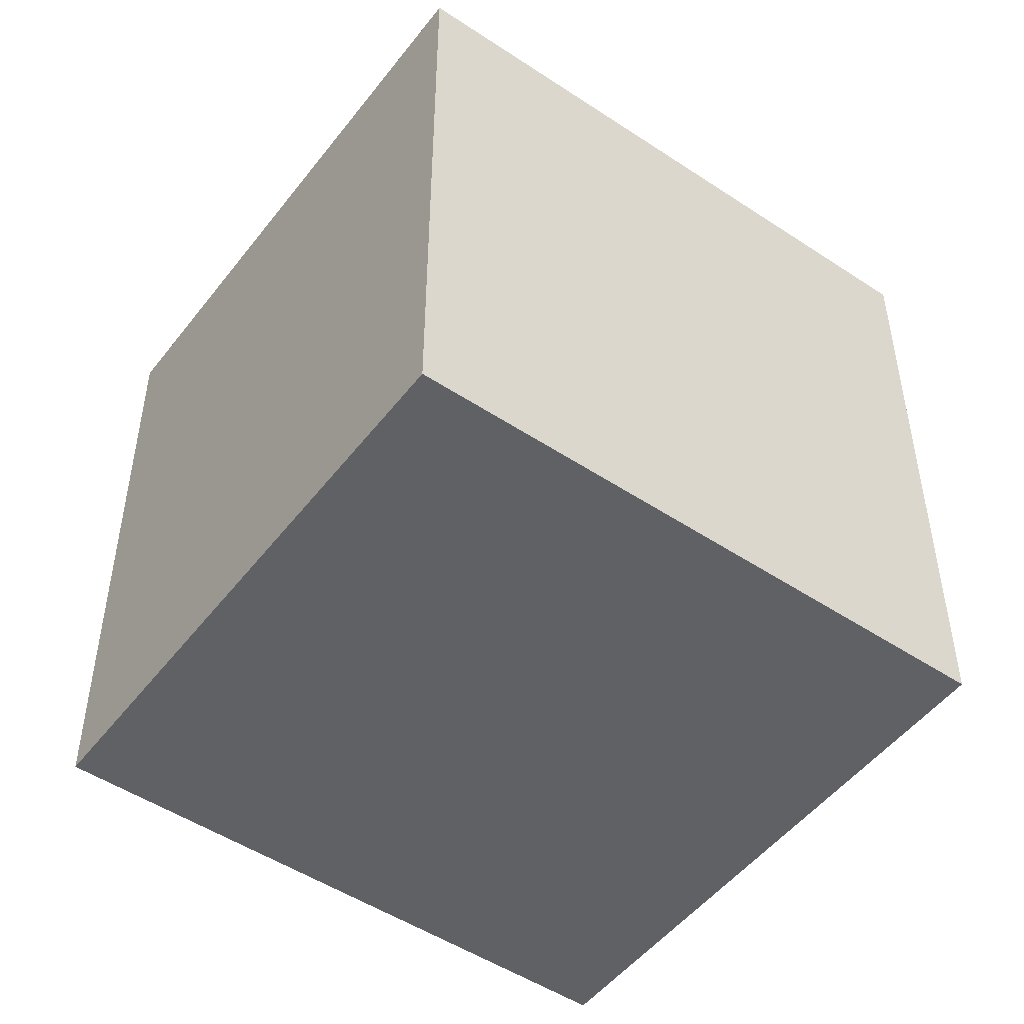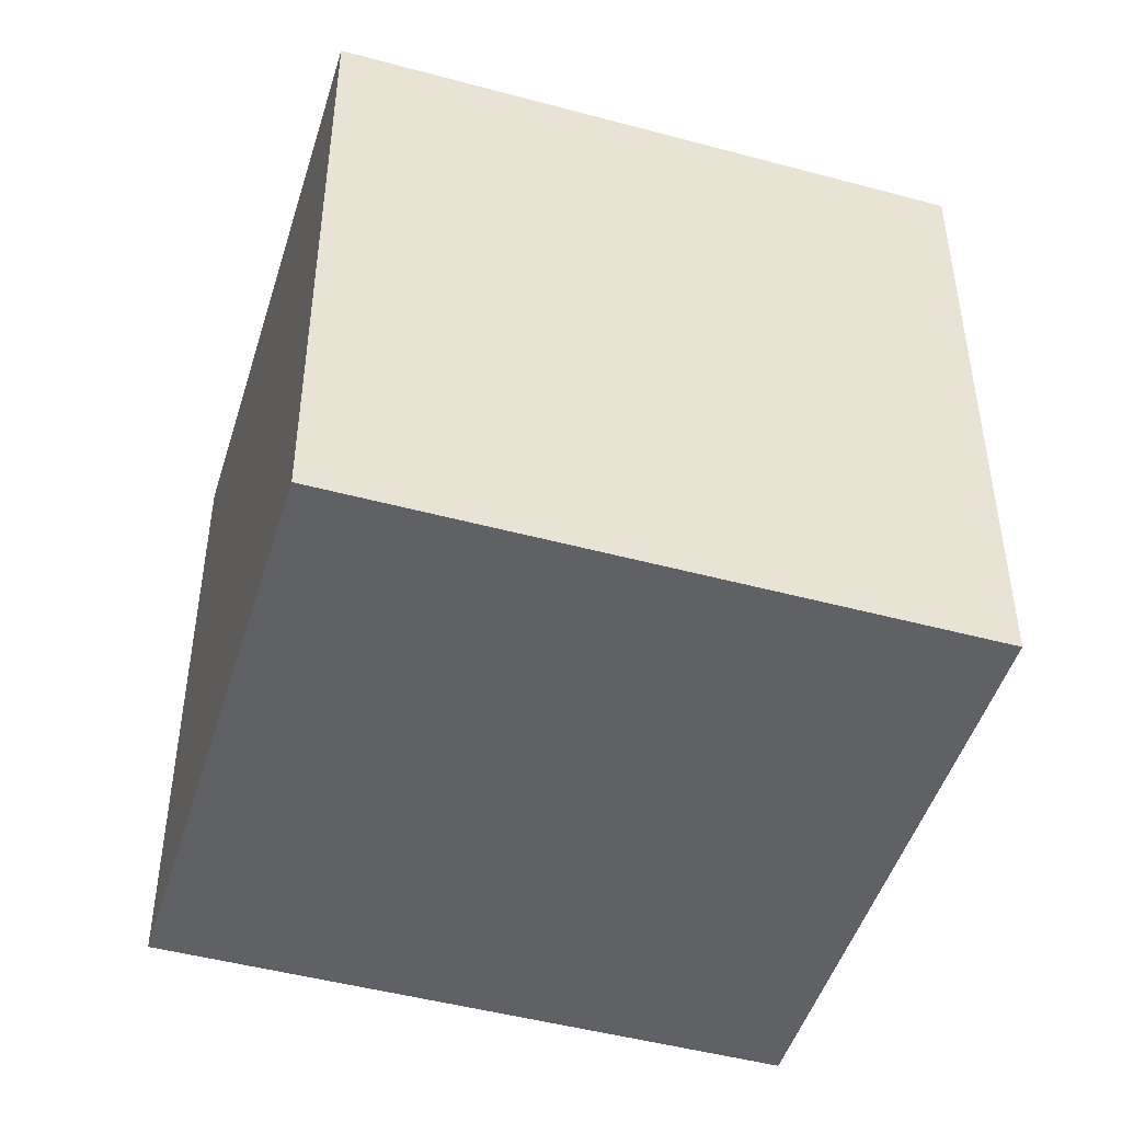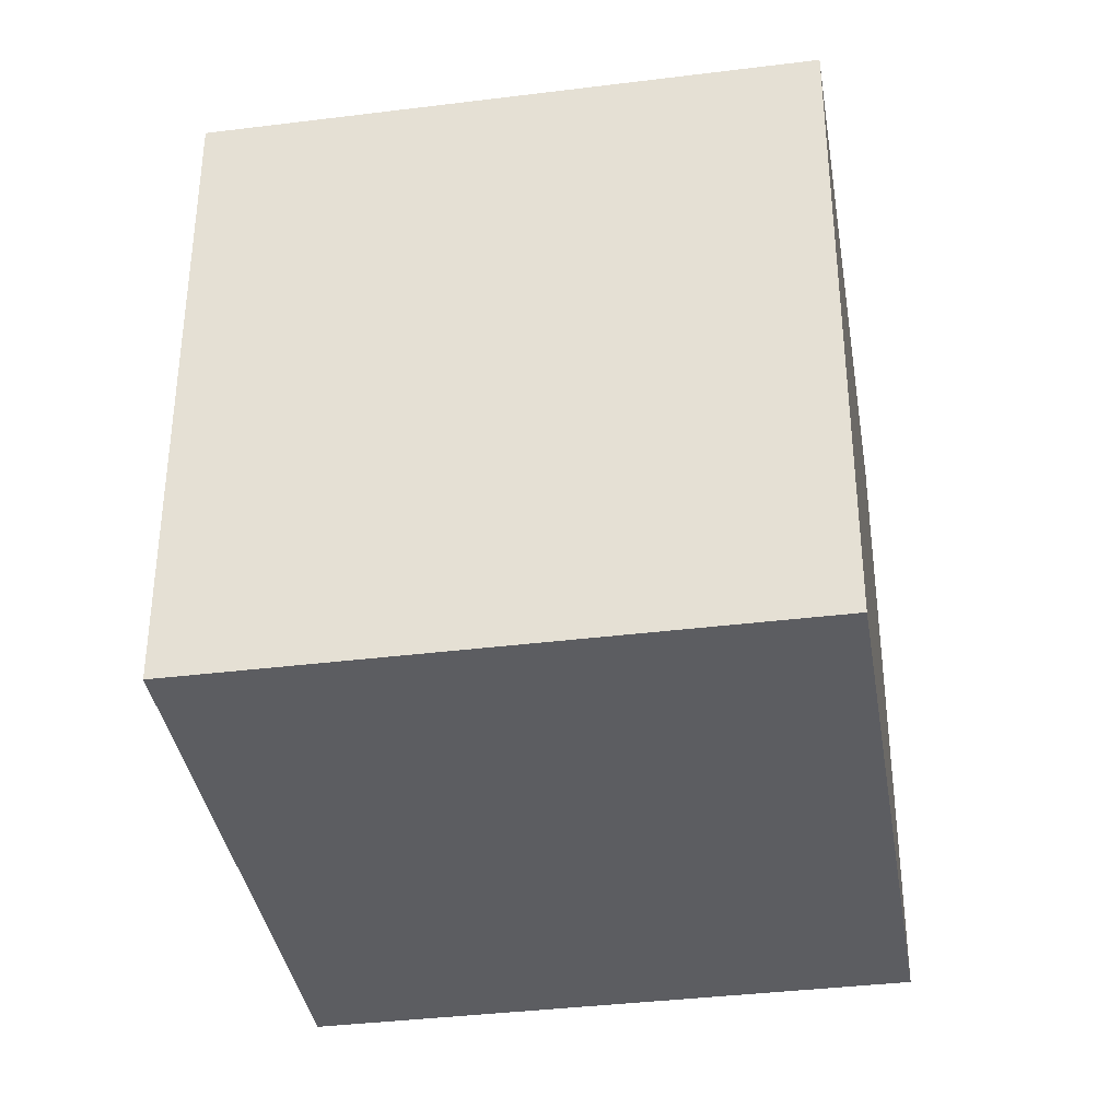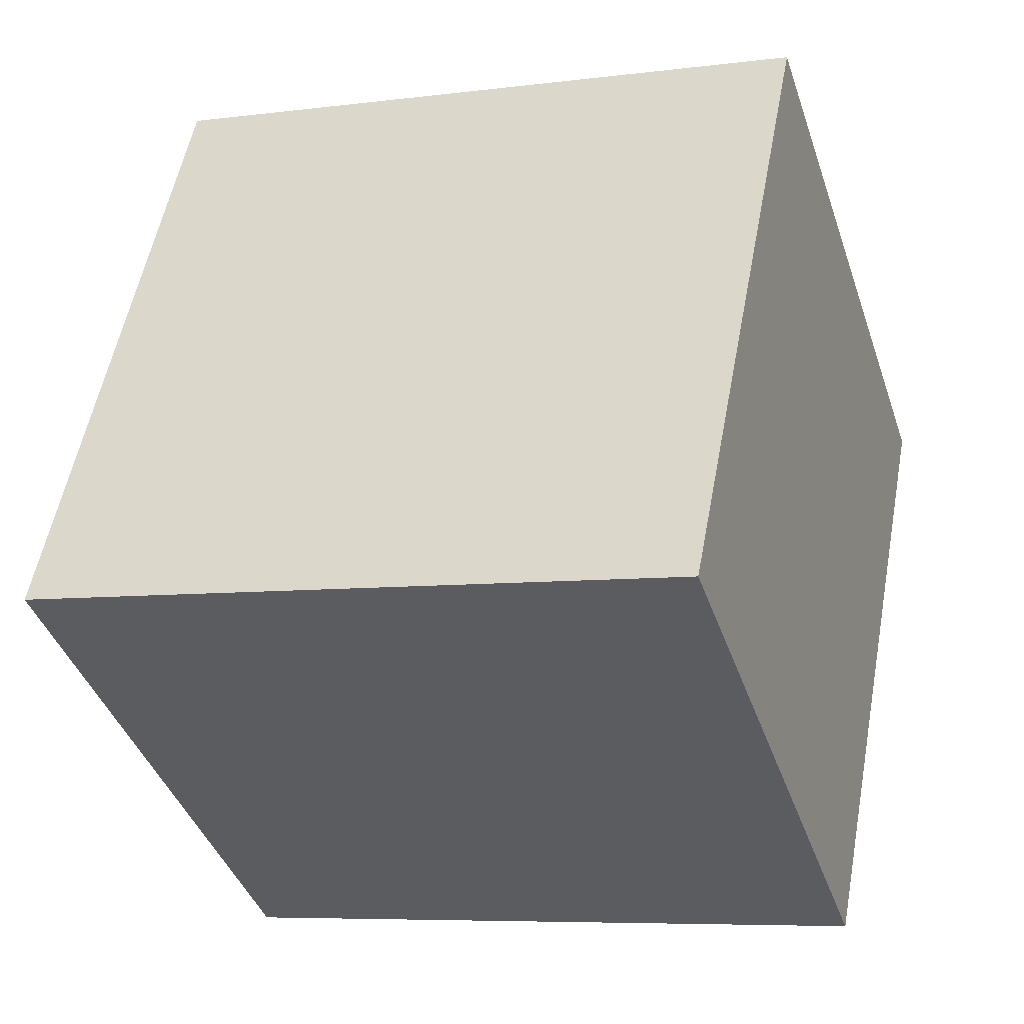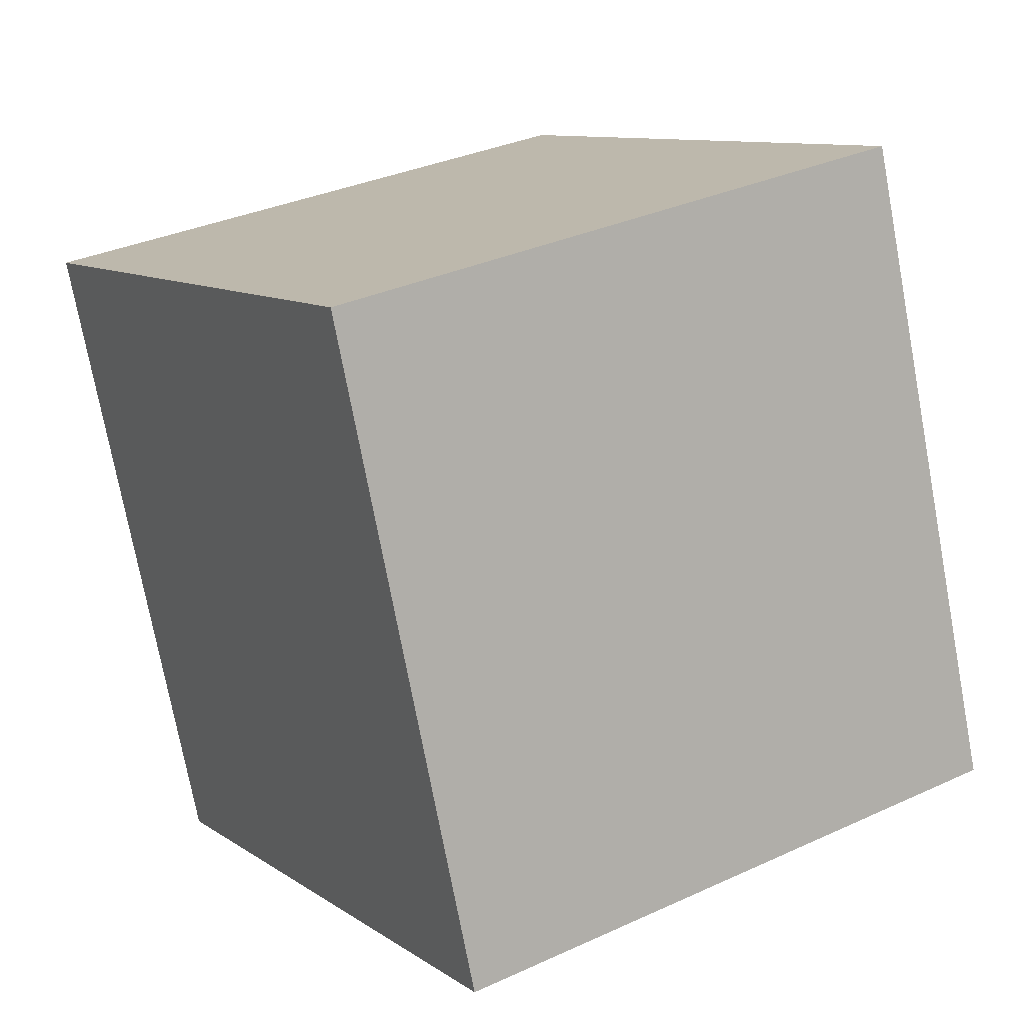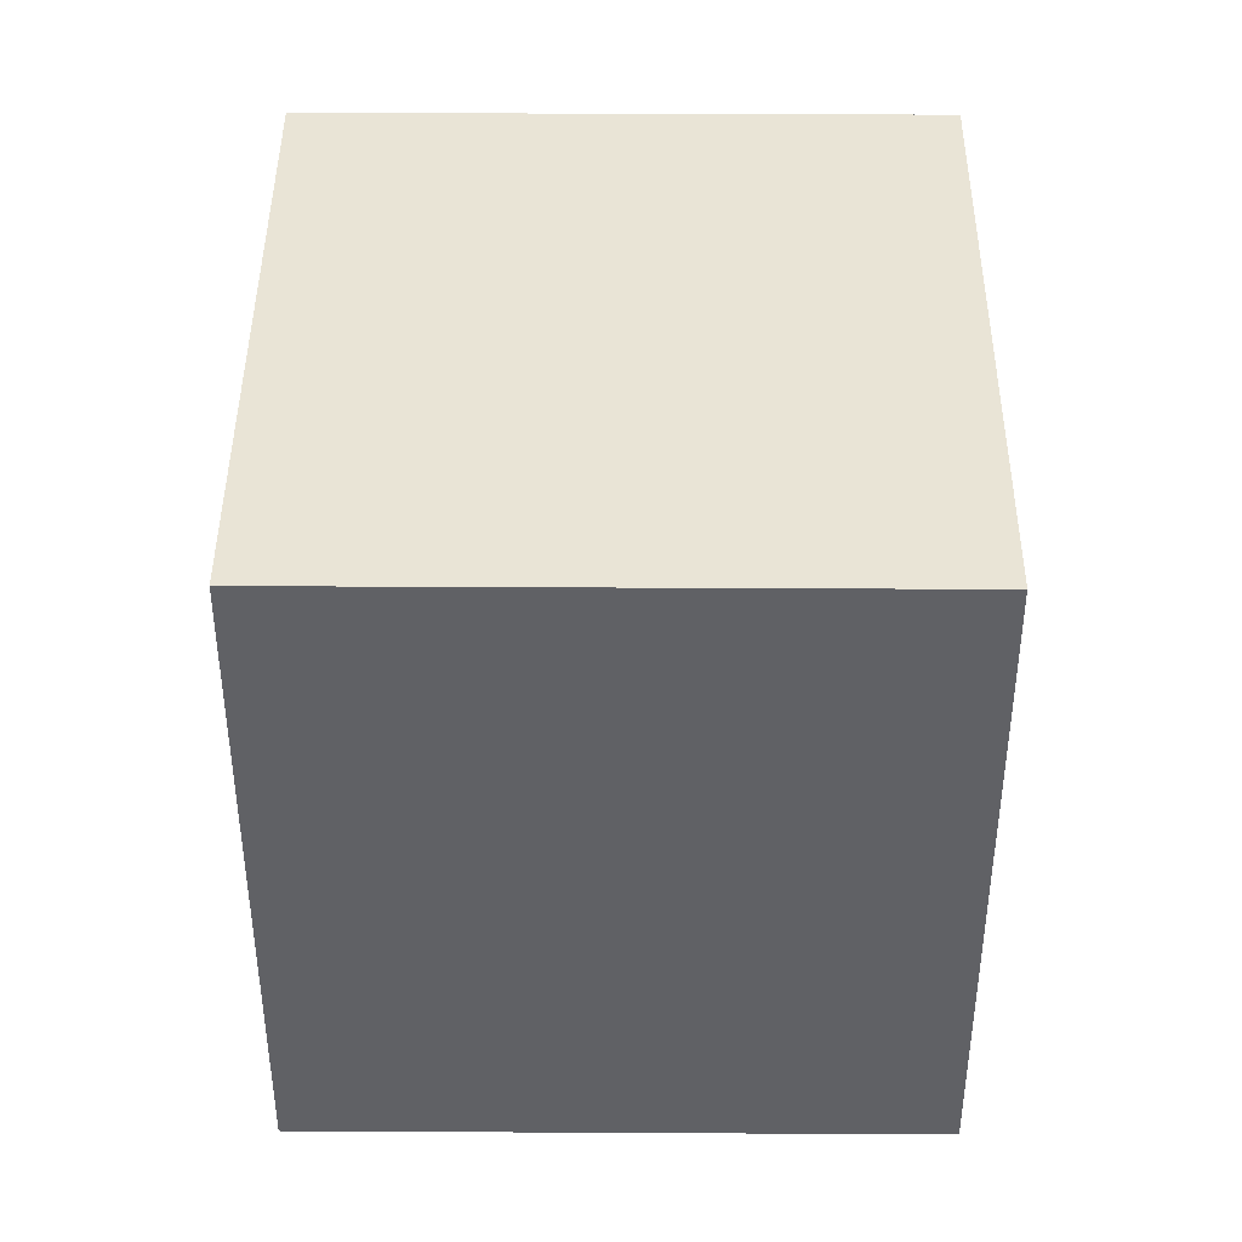
<metadata>
{"format":"obj","ext":"obj","renderer":"f3d","projection":"perspective","resolution":1024,"background":"white","views":[{"elev":-49.9,"azim":22.9,"up":"+Y"},{"elev":-47.8,"azim":-137.8,"up":"+Y"},{"elev":-37.1,"azim":-21.8,"up":"+Y"},{"elev":-6.9,"azim":110.6,"up":"+Z"},{"elev":-74.1,"azim":10.6,"up":"+Z"},{"elev":42.7,"azim":149.4,"up":"+Y"}]}
</metadata>
<code>
v  1.48 2.958 -2.468
v  2.352 2.958 1.409
v  3.831 2.958 -1.057
v  0 2.958 1.811e-16
v  1.17 2.958 0.701
v  2.352 -8.628e-17 1.409
v  3.831 6.472e-17 -1.057
v  1.48 1.511e-16 -2.468
v  0 0 0
v  1.17 -4.292e-17 0.701
g defaultobject
f 1 2 3
f 2 1 4
f 2 4 5
f 6 3 2
f 3 6 7
f 7 1 3
f 1 7 8
f 8 4 1
f 4 8 9
f 5 6 2
f 6 5 4
f 6 4 10
f 10 4 9
f 6 8 7
f 8 6 10
f 8 10 9

</code>
